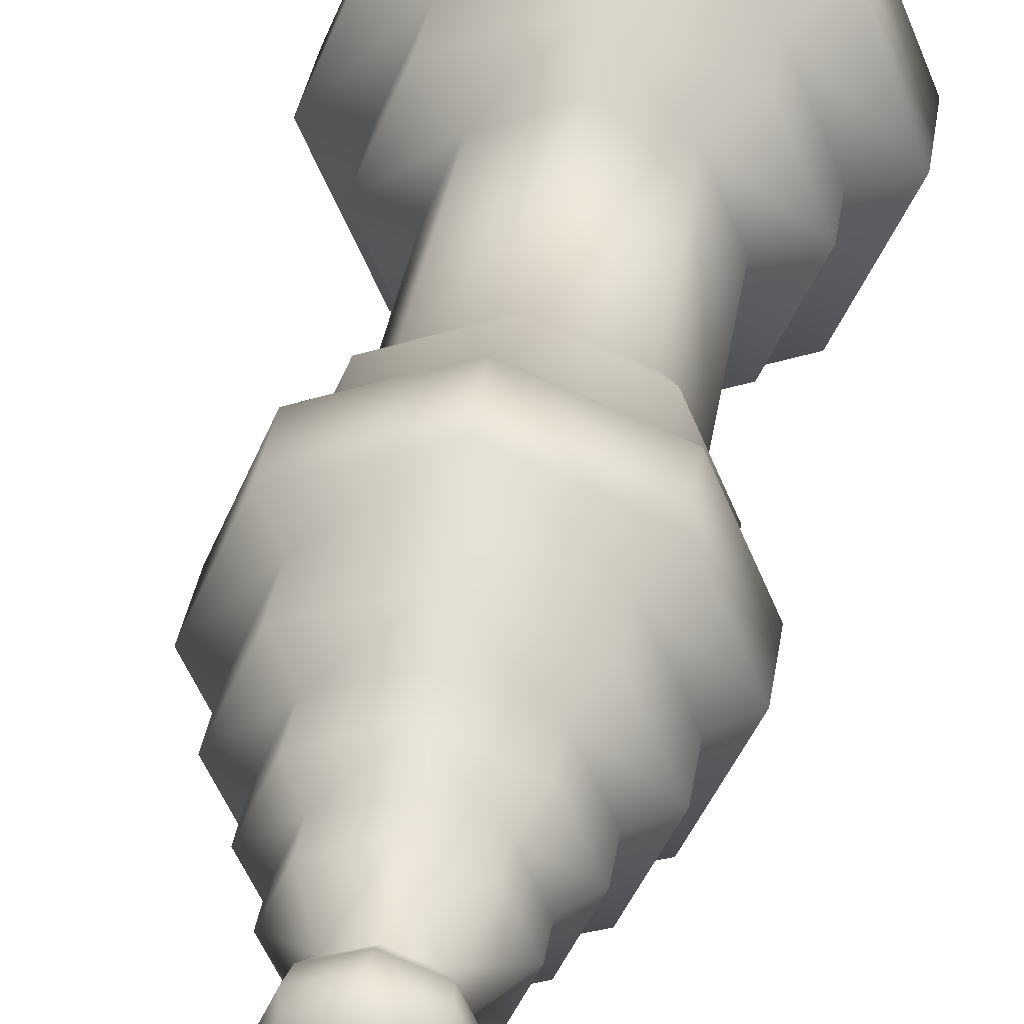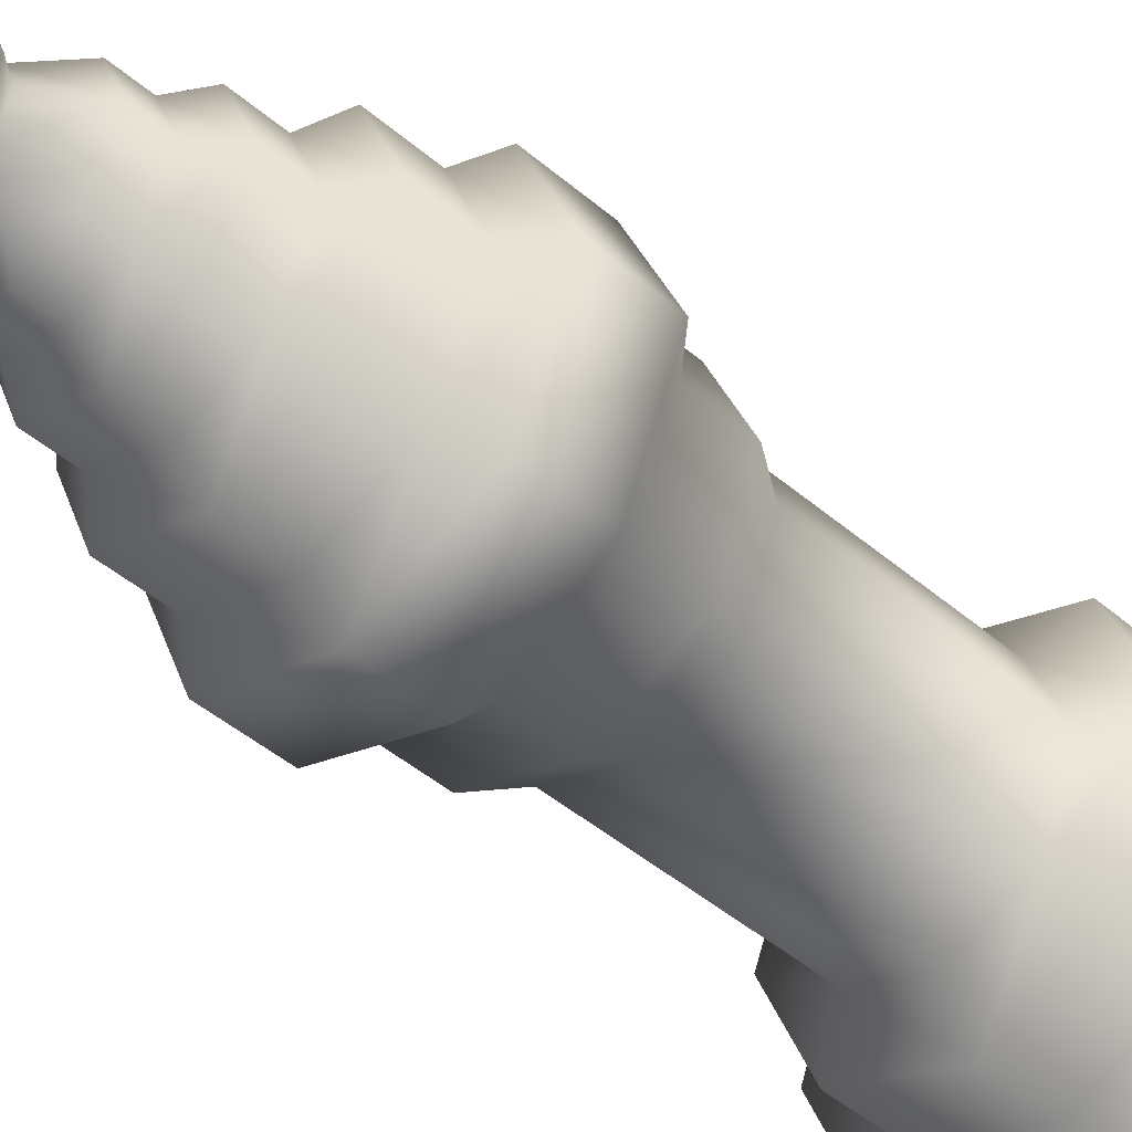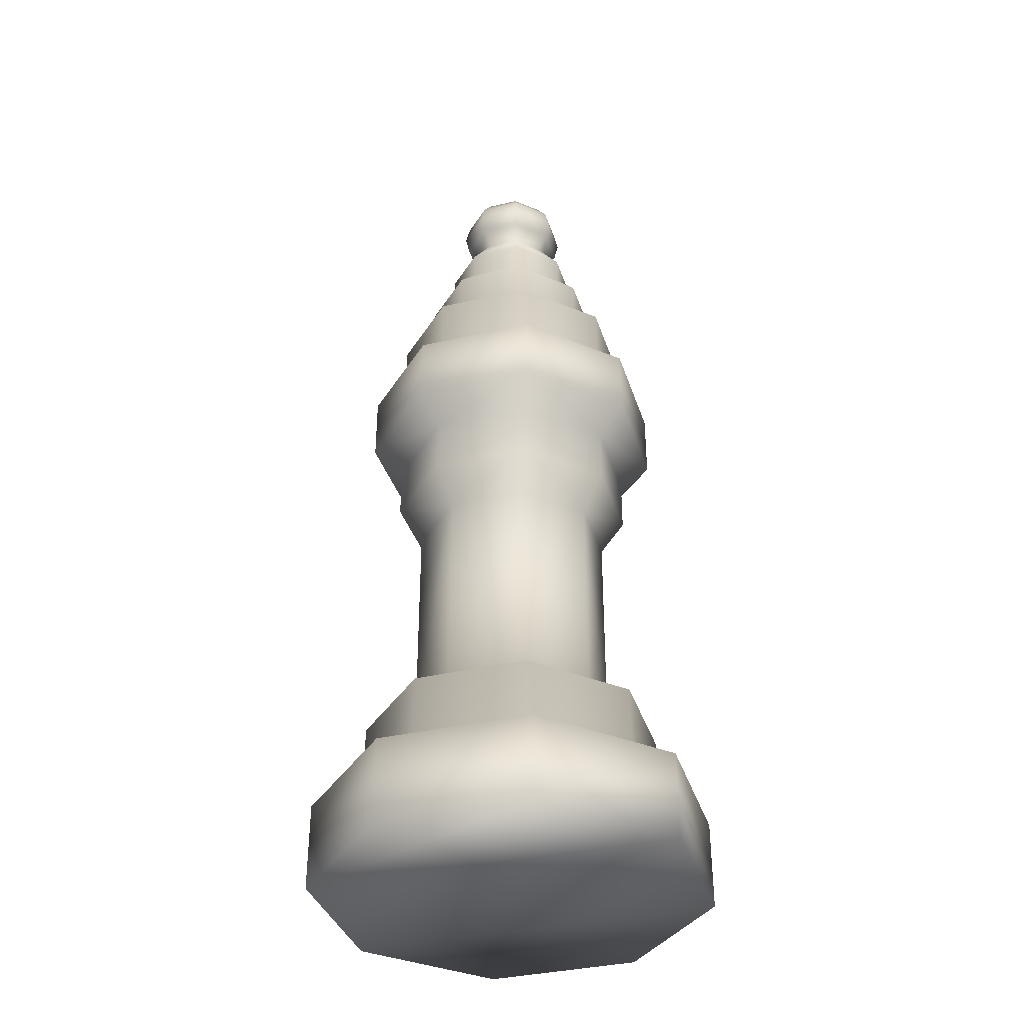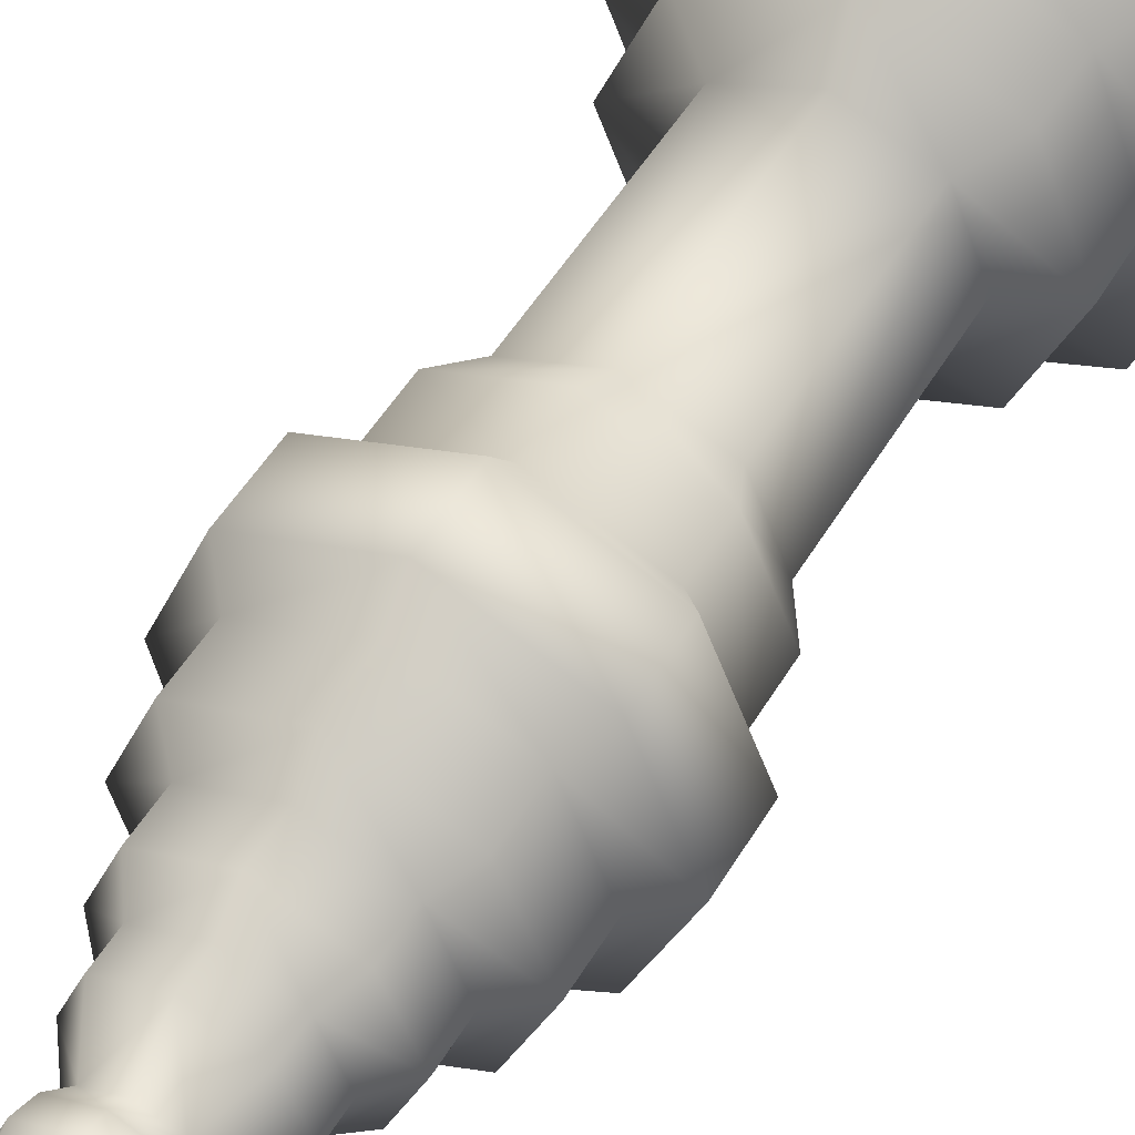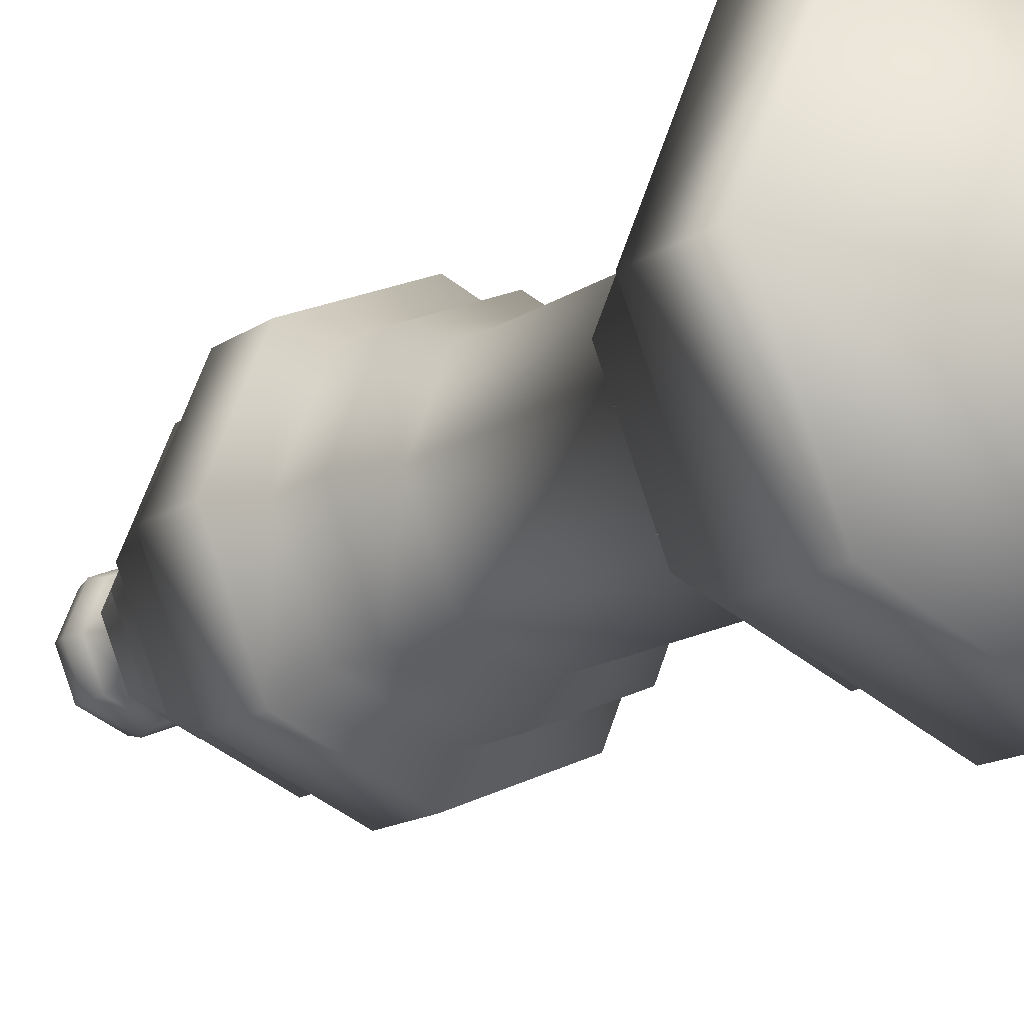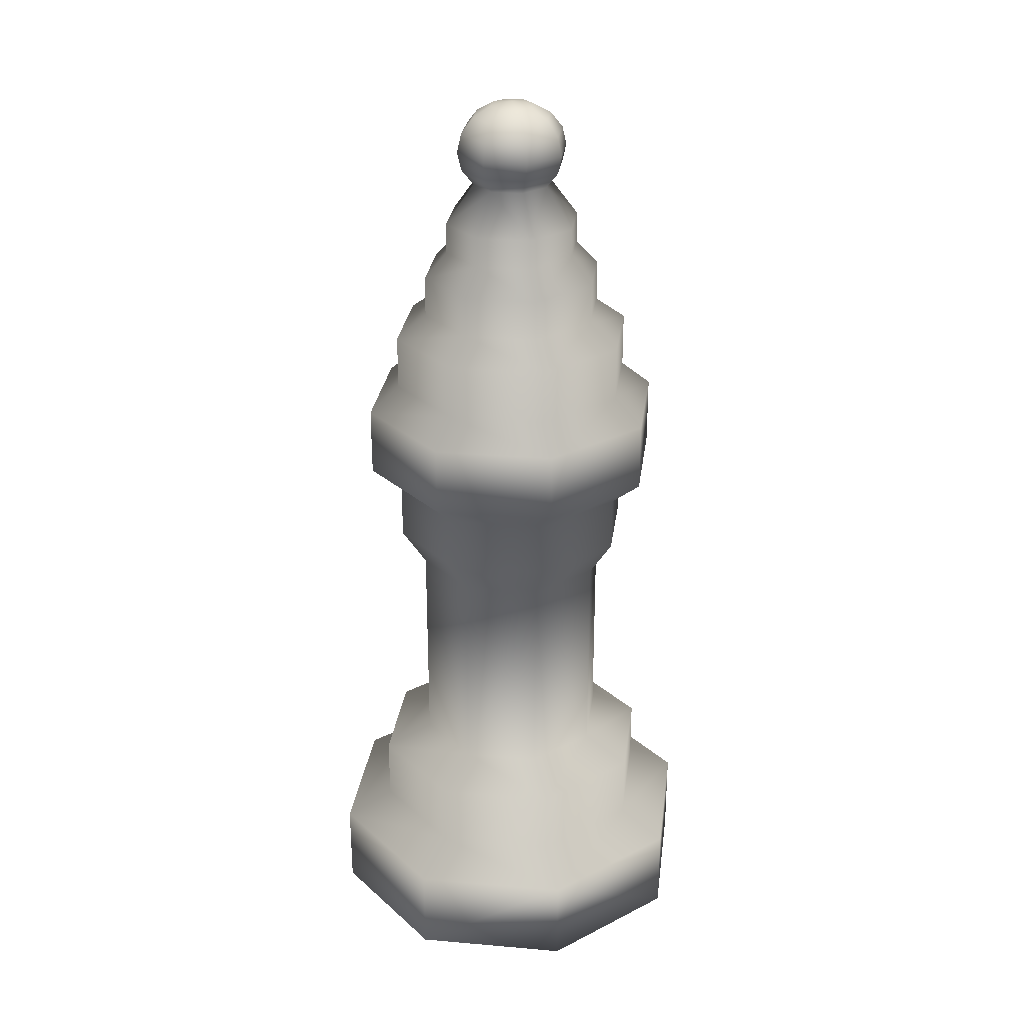
<metadata>
{"format":"obj","ext":"obj","renderer":"f3d","projection":"perspective","resolution":1024,"background":"white","views":[{"elev":37.7,"azim":-170.9,"up":"+Z"},{"elev":-45.9,"azim":-134.3,"up":"+Z"},{"elev":-36.7,"azim":-140.7,"up":"+Y"},{"elev":50.6,"azim":-150.2,"up":"+Z"},{"elev":-14.4,"azim":-33.9,"up":"+Z"},{"elev":28.0,"azim":75.0,"up":"+Y"}]}
</metadata>
<code>
o bishop
v 0.02755 0.7375 3.555e-16
v 0.01948 0.7375 0.01948
v 2.304e-16 0.7375 0.02755
v -0.01948 0.7375 0.01948
v -0.02755 0.7375 3.791e-16
v -0.01948 0.7375 -0.01948
v 2.067e-16 0.7375 -0.02755
v 0.01948 0.7375 -0.01948
v 0.05091 0.7242 3.397e-16
v 0.036 0.7242 0.036
v 2.404e-16 0.7242 0.05091
v -0.036 0.7242 0.036
v -0.05091 0.7242 3.835e-16
v -0.036 0.7242 -0.036
v 1.967e-16 0.7242 -0.05091
v 0.036 0.7242 -0.036
v 0.06652 0.7044 3.245e-16
v 0.04704 0.7044 0.04704
v 2.471e-16 0.7044 0.06652
v -0.04704 0.7044 0.04704
v -0.06652 0.7044 3.816e-16
v -0.04704 0.7044 -0.04704
v 5.672e-17 0.7044 -0.06652
v 0.04704 0.7044 -0.04704
v 0.072 0.681 3.121e-16
v 0.05091 0.681 0.05091
v 2.495e-16 0.681 0.072
v -0.05091 0.681 0.05091
v -0.072 0.681 3.739e-16
v -0.05091 0.681 -0.05091
v 5.436e-17 0.681 -0.072
v 0.05091 0.681 -0.05091
v 0.06652 0.6575 3.044e-16
v 0.04704 0.6575 0.04704
v 2.471e-16 0.6575 0.06652
v -0.04704 0.6575 0.04704
v -0.06652 0.6575 3.615e-16
v -0.04704 0.6575 -0.04704
v 5.672e-17 0.6575 -0.06652
v 0.04704 0.6575 -0.04704
v 0.05091 0.6377 3.025e-16
v 0.036 0.6377 0.036
v 2.404e-16 0.6377 0.05091
v -0.036 0.6377 0.036
v -0.05091 0.6377 3.463e-16
v -0.036 0.6377 -0.036
v 1.967e-16 0.6377 -0.05091
v 0.036 0.6377 -0.036
v 2.185e-16 0.7422 3.693e-16
v 0.1875 -0.2047 -4.168e-17
v 0.1326 -0.2047 0.1326
v -5.437e-17 -0.2047 0.1875
v -0.1326 -0.2047 0.1326
v -0.1875 -0.2047 -4.168e-17
v -0.1326 -0.2047 -0.1326
v -5.437e-17 -0.2047 -0.1875
v 0.1326 -0.2047 -0.1326
v 0.1875 -0.2876 -4.168e-17
v 0.1326 -0.2876 0.1326
v -5.437e-17 -0.2876 0.1875
v -0.1326 -0.2876 0.1326
v -0.1875 -0.2876 -4.168e-17
v -0.1326 -0.2876 -0.1326
v -5.437e-17 -0.2876 -0.1875
v 0.1326 -0.2876 -0.1326
v 0.25 -0.3166 -4.168e-17
v 0.1768 -0.3166 0.1768
v -5.437e-17 -0.3166 0.25
v -0.1768 -0.3166 0.1768
v -0.25 -0.3166 -4.168e-17
v -0.1768 -0.3166 -0.1768
v -5.437e-17 -0.3166 -0.25
v 0.1768 -0.3166 -0.1768
v 0.25 -0.4271 1.804e-16
v 0.1768 -0.4271 0.1768
v -5.437e-17 -0.4271 0.25
v -0.1768 -0.4271 0.1768
v -0.25 -0.4271 -4.168e-17
v -0.1768 -0.4271 -0.1768
v -5.437e-17 -0.4271 -0.25
v 0.1768 -0.4271 -0.1768
v 0.125 -0.1785 -4.168e-17
v 0.08839 -0.1785 0.08839
v -1.654e-16 -0.1785 0.125
v -0.08839 -0.1785 0.08839
v -0.125 -0.1785 -4.168e-17
v -0.08839 -0.1785 -0.08839
v -5.437e-17 -0.1785 -0.125
v 0.08839 -0.1785 -0.08839
v 0.125 0.09779 -4.168e-17
v 0.08839 0.09779 0.08839
v -1.654e-16 0.09779 0.125
v -0.08839 0.09779 0.08839
v -0.125 0.09779 -4.168e-17
v -0.08839 0.09779 -0.08839
v -5.437e-17 0.09779 -0.125
v 0.08839 0.09779 -0.08839
v 0.1562 0.2152 -4.168e-17
v 0.1105 0.2152 0.1105
v 5.665e-17 0.2152 0.1562
v -0.1105 0.2152 0.1105
v -0.1562 0.2152 1.804e-16
v -0.1105 0.2152 -0.1105
v 1.677e-16 0.2152 -0.1562
v 0.1105 0.2152 -0.1105
v 0.1562 0.1461 -4.168e-17
v 0.1105 0.1461 0.1105
v 5.665e-17 0.1461 0.1562
v -0.1105 0.1461 0.1105
v -0.1562 0.1461 -4.168e-17
v -0.1105 0.1461 -0.1105
v 1.677e-16 0.1461 -0.1562
v 0.1105 0.1461 -0.1105
v 0.1953 0.3343 -4.168e-17
v 0.1381 0.3343 0.1381
v 1.677e-16 0.3343 0.1953
v -0.1381 0.3343 0.1381
v -0.1953 0.3343 1.804e-16
v -0.1381 0.3343 -0.1381
v 1.677e-16 0.3343 -0.1953
v 0.1381 0.3343 -0.1381
v 0.1953 0.248 -4.168e-17
v 0.1381 0.248 0.1381
v 1.677e-16 0.248 0.1953
v -0.1381 0.248 0.1381
v -0.1953 0.248 1.804e-16
v -0.1381 0.248 -0.1381
v 1.677e-16 0.248 -0.1953
v 0.1381 0.248 -0.1381
v 0.1562 0.4362 -4.168e-17
v 0.1105 0.4362 0.1105
v 5.665e-17 0.4362 0.1562
v -0.1105 0.4362 0.1105
v -0.1562 0.4362 1.804e-16
v -0.1105 0.4362 -0.1105
v 1.677e-16 0.4362 -0.1562
v 0.1105 0.4362 -0.1105
v 0.1562 0.3671 -4.168e-17
v 0.1105 0.3671 0.1105
v 5.665e-17 0.3671 0.1562
v -0.1105 0.3671 0.1105
v -0.1562 0.3671 1.804e-16
v -0.1105 0.3671 -0.1105
v 1.677e-16 0.3671 -0.1562
v 0.1105 0.3671 -0.1105
v 0.1172 0.5168 1.804e-16
v 0.08286 0.5168 0.08286
v 5.665e-17 0.5168 0.1172
v -0.08286 0.5168 0.08286
v -0.1172 0.5168 1.804e-16
v -0.08286 0.5168 -0.08286
v 1.677e-16 0.5168 -0.1172
v 0.08286 0.5168 -0.08286
v 0.1172 0.465 1.804e-16
v 0.08286 0.465 0.08286
v 5.665e-17 0.465 0.1172
v -0.08286 0.465 0.08286
v -0.1172 0.465 1.804e-16
v -0.08286 0.465 -0.08286
v 1.677e-16 0.465 -0.1172
v 0.08286 0.465 -0.08286
v 0.08789 0.5877 1.804e-16
v 0.06215 0.5877 0.06215
v 1.677e-16 0.5877 0.08789
v -0.06215 0.5877 0.06215
v -0.08789 0.5877 1.804e-16
v -0.06215 0.5877 -0.06215
v 1.677e-16 0.5877 -0.08789
v 0.06215 0.5877 -0.06215
v 0.08789 0.5488 1.804e-16
v 0.06215 0.5488 0.06215
v 1.677e-16 0.5488 0.08789
v -0.06215 0.5488 0.06215
v -0.08789 0.5488 1.804e-16
v -0.06215 0.5488 -0.06215
v 1.677e-16 0.5488 -0.08789
v 0.06215 0.5488 -0.06215
g bishop_default
f 1 8 49
f 1 10 9
f 1 16 8
f 1 49 2
f 2 10 1
f 2 49 3
f 3 10 2
f 3 12 11
f 3 49 4
f 4 12 3
f 4 49 5
f 5 12 4
f 5 14 13
f 5 49 6
f 6 14 5
f 6 49 7
f 7 14 6
f 7 16 15
f 7 49 8
f 8 16 7
f 9 10 17
f 9 16 1
f 9 17 16
f 10 19 18
f 11 10 3
f 11 12 19
f 11 19 10
f 12 21 20
f 13 12 5
f 13 14 21
f 13 21 12
f 14 23 22
f 15 14 7
f 15 16 23
f 15 23 14
f 16 17 24
f 17 26 25
f 17 32 24
f 18 17 10
f 18 19 26
f 18 26 17
f 19 28 27
f 20 19 12
f 20 21 28
f 20 28 19
f 21 30 29
f 22 21 14
f 22 23 30
f 22 30 21
f 23 32 31
f 24 23 16
f 24 32 23
f 25 26 33
f 25 32 17
f 25 33 32
f 26 35 34
f 27 26 19
f 27 28 35
f 27 35 26
f 28 37 36
f 29 28 21
f 29 30 37
f 29 37 28
f 30 39 38
f 31 30 23
f 31 32 39
f 31 39 30
f 32 33 40
f 33 42 41
f 33 48 40
f 34 33 26
f 34 35 42
f 34 42 33
f 35 44 43
f 36 35 28
f 36 37 44
f 36 44 35
f 37 46 45
f 38 37 30
f 38 39 46
f 38 46 37
f 39 48 47
f 40 39 32
f 40 48 39
f 41 48 33
f 41 162 48
f 42 162 41
f 43 42 35
f 43 164 42
f 44 164 43
f 45 44 37
f 45 166 44
f 46 166 45
f 47 46 39
f 47 168 46
f 48 168 47
f 50 59 58
f 50 65 57
f 50 83 51
f 51 59 50
f 51 83 52
f 52 59 51
f 52 61 60
f 52 85 53
f 53 61 52
f 53 85 54
f 54 61 53
f 54 63 62
f 54 87 55
f 55 63 54
f 55 87 56
f 56 63 55
f 56 65 64
f 56 89 57
f 57 65 56
f 57 89 50
f 58 65 50
f 58 66 65
f 59 66 58
f 60 59 52
f 60 68 59
f 61 68 60
f 62 61 54
f 62 70 61
f 63 70 62
f 64 63 56
f 64 72 63
f 65 72 64
f 66 59 67
f 66 75 74
f 66 81 73
f 67 59 68
f 67 75 66
f 68 61 69
f 68 75 67
f 68 77 76
f 69 61 70
f 69 77 68
f 70 63 71
f 70 77 69
f 70 79 78
f 71 63 72
f 71 79 70
f 72 65 73
f 72 79 71
f 72 81 80
f 73 65 66
f 73 81 72
f 74 78 81
f 74 81 66
f 75 77 74
f 76 75 68
f 76 77 75
f 78 74 77
f 78 77 70
f 79 81 78
f 80 79 72
f 80 81 79
f 82 50 89
f 82 90 83
f 83 50 82
f 83 92 84
f 84 52 83
f 84 92 85
f 85 52 84
f 85 94 86
f 86 54 85
f 86 94 87
f 87 54 86
f 87 96 88
f 88 56 87
f 88 96 89
f 89 56 88
f 89 90 82
f 90 89 97
f 90 107 91
f 91 83 90
f 91 107 92
f 92 83 91
f 92 109 93
f 93 85 92
f 93 109 94
f 94 85 93
f 94 111 95
f 95 87 94
f 95 111 96
f 96 87 95
f 96 113 97
f 97 89 96
f 97 113 90
f 98 107 106
f 98 113 105
f 98 123 99
f 99 107 98
f 99 123 100
f 100 107 99
f 100 109 108
f 100 125 101
f 101 109 100
f 101 125 102
f 102 109 101
f 102 111 110
f 102 127 103
f 103 111 102
f 103 127 104
f 104 111 103
f 104 113 112
f 104 129 105
f 105 113 104
f 105 129 98
f 106 90 113
f 106 113 98
f 107 90 106
f 108 92 107
f 108 107 100
f 109 92 108
f 110 94 109
f 110 109 102
f 111 94 110
f 112 96 111
f 112 111 104
f 113 96 112
f 114 123 122
f 114 129 121
f 114 139 115
f 115 123 114
f 115 139 116
f 116 123 115
f 116 125 124
f 116 141 117
f 117 125 116
f 117 141 118
f 118 125 117
f 118 127 126
f 118 143 119
f 119 127 118
f 119 143 120
f 120 127 119
f 120 129 128
f 120 145 121
f 121 129 120
f 121 145 114
f 122 98 129
f 122 129 114
f 123 98 122
f 124 100 123
f 124 123 116
f 125 100 124
f 126 102 125
f 126 125 118
f 127 102 126
f 128 104 127
f 128 127 120
f 129 104 128
f 130 139 138
f 130 145 137
f 130 155 131
f 131 139 130
f 131 155 132
f 132 139 131
f 132 141 140
f 132 157 133
f 133 141 132
f 133 157 134
f 134 141 133
f 134 143 142
f 134 159 135
f 135 143 134
f 135 159 136
f 136 143 135
f 136 145 144
f 136 161 137
f 137 145 136
f 137 161 130
f 138 114 145
f 138 145 130
f 139 114 138
f 140 116 139
f 140 139 132
f 141 116 140
f 142 118 141
f 142 141 134
f 143 118 142
f 144 120 143
f 144 143 136
f 145 120 144
f 146 155 154
f 146 161 153
f 146 171 147
f 147 155 146
f 147 171 148
f 148 155 147
f 148 157 156
f 148 173 149
f 149 157 148
f 149 173 150
f 150 157 149
f 150 159 158
f 150 175 151
f 151 159 150
f 151 175 152
f 152 159 151
f 152 161 160
f 152 177 153
f 153 161 152
f 153 177 146
f 154 130 161
f 154 161 146
f 155 130 154
f 156 132 155
f 156 155 148
f 157 132 156
f 158 134 157
f 158 157 150
f 159 134 158
f 160 136 159
f 160 159 152
f 161 136 160
f 162 42 163
f 162 171 170
f 163 42 164
f 163 164 171
f 164 44 165
f 164 173 172
f 165 44 166
f 165 166 173
f 166 46 167
f 166 175 174
f 167 46 168
f 167 168 175
f 168 48 169
f 168 177 176
f 169 48 162
f 169 162 177
f 170 146 177
f 170 177 162
f 171 146 170
f 171 162 163
f 172 148 171
f 172 171 164
f 173 148 172
f 173 164 165
f 174 150 173
f 174 173 166
f 175 150 174
f 175 166 167
f 176 152 175
f 176 175 168
f 177 152 176
f 177 168 169

</code>
